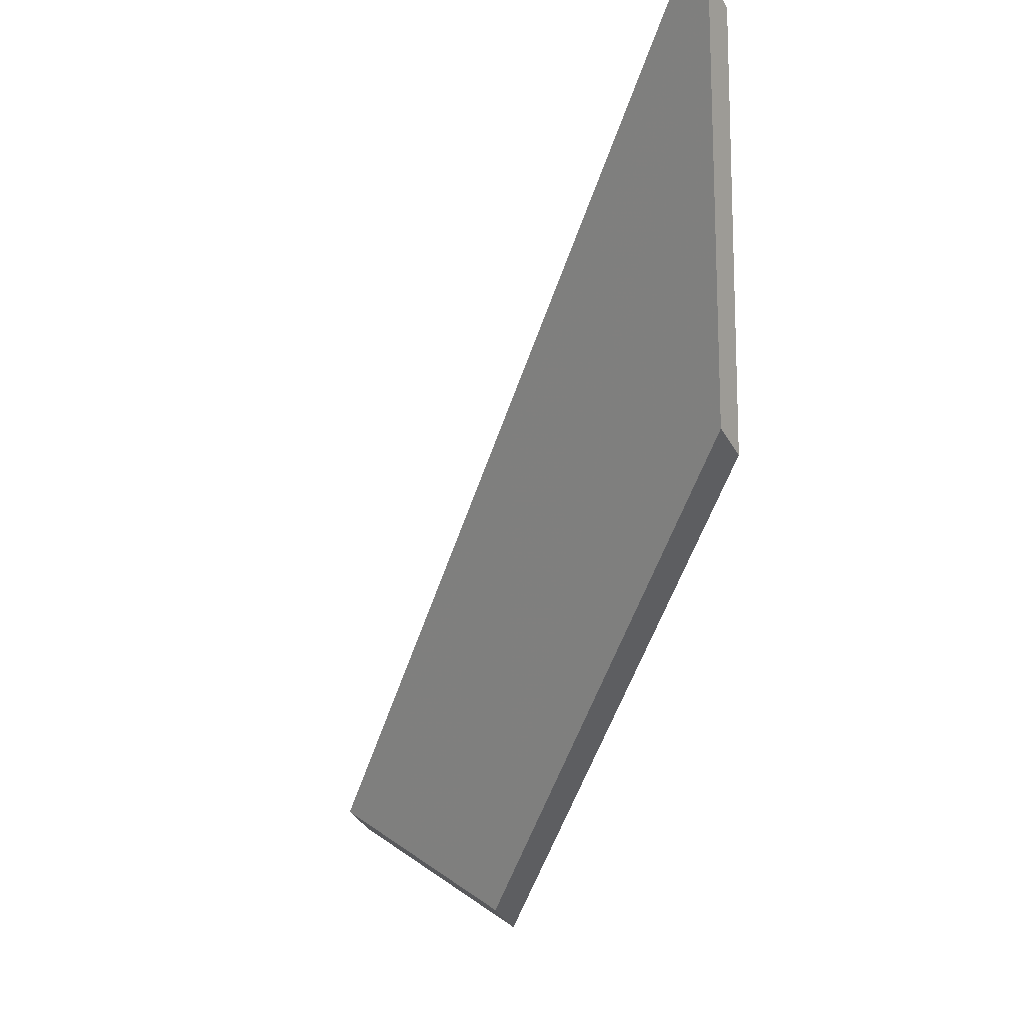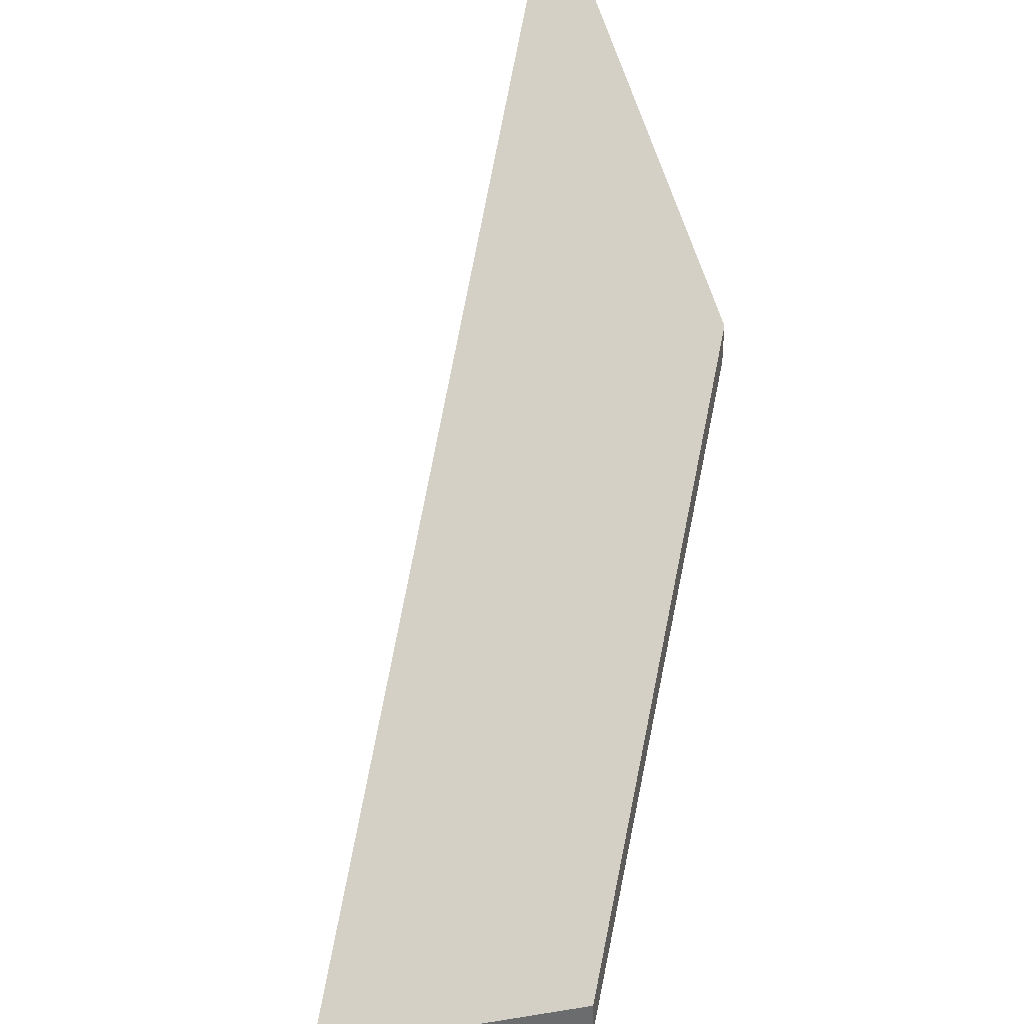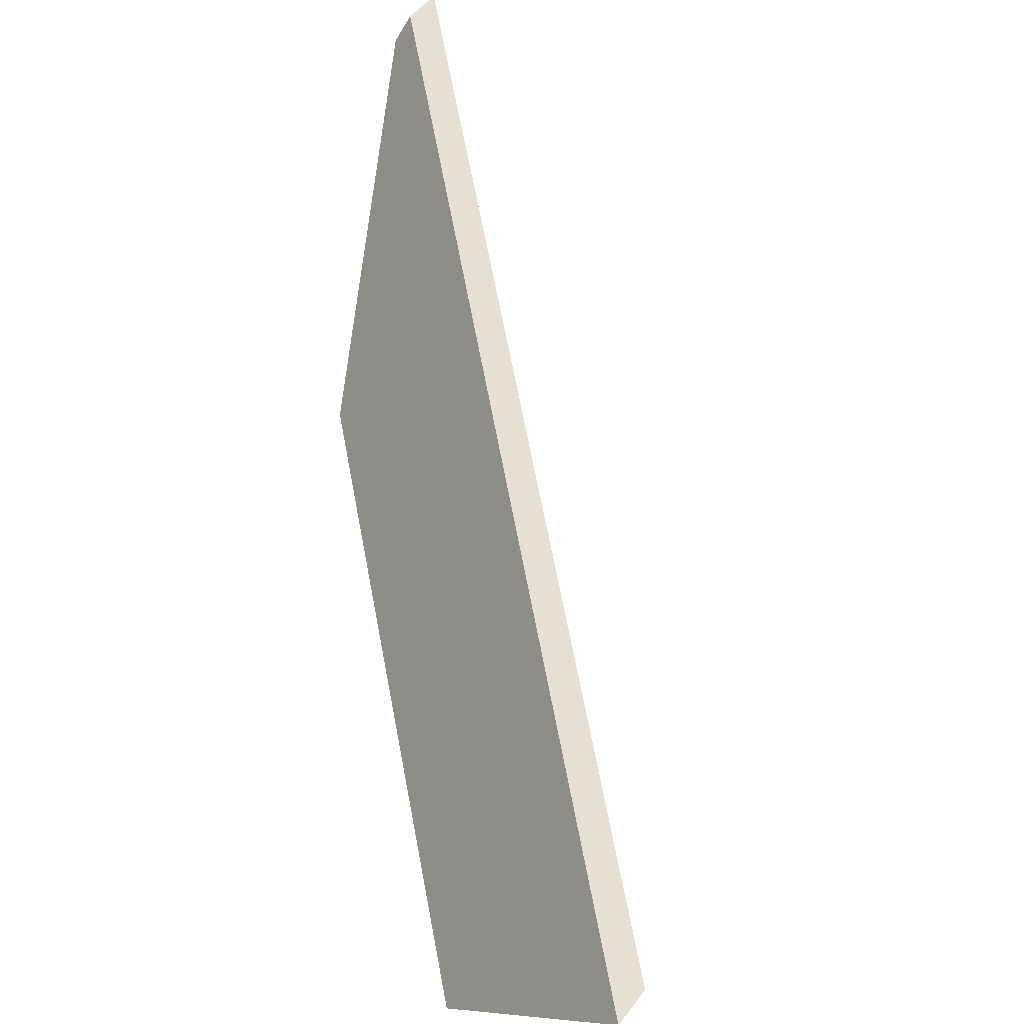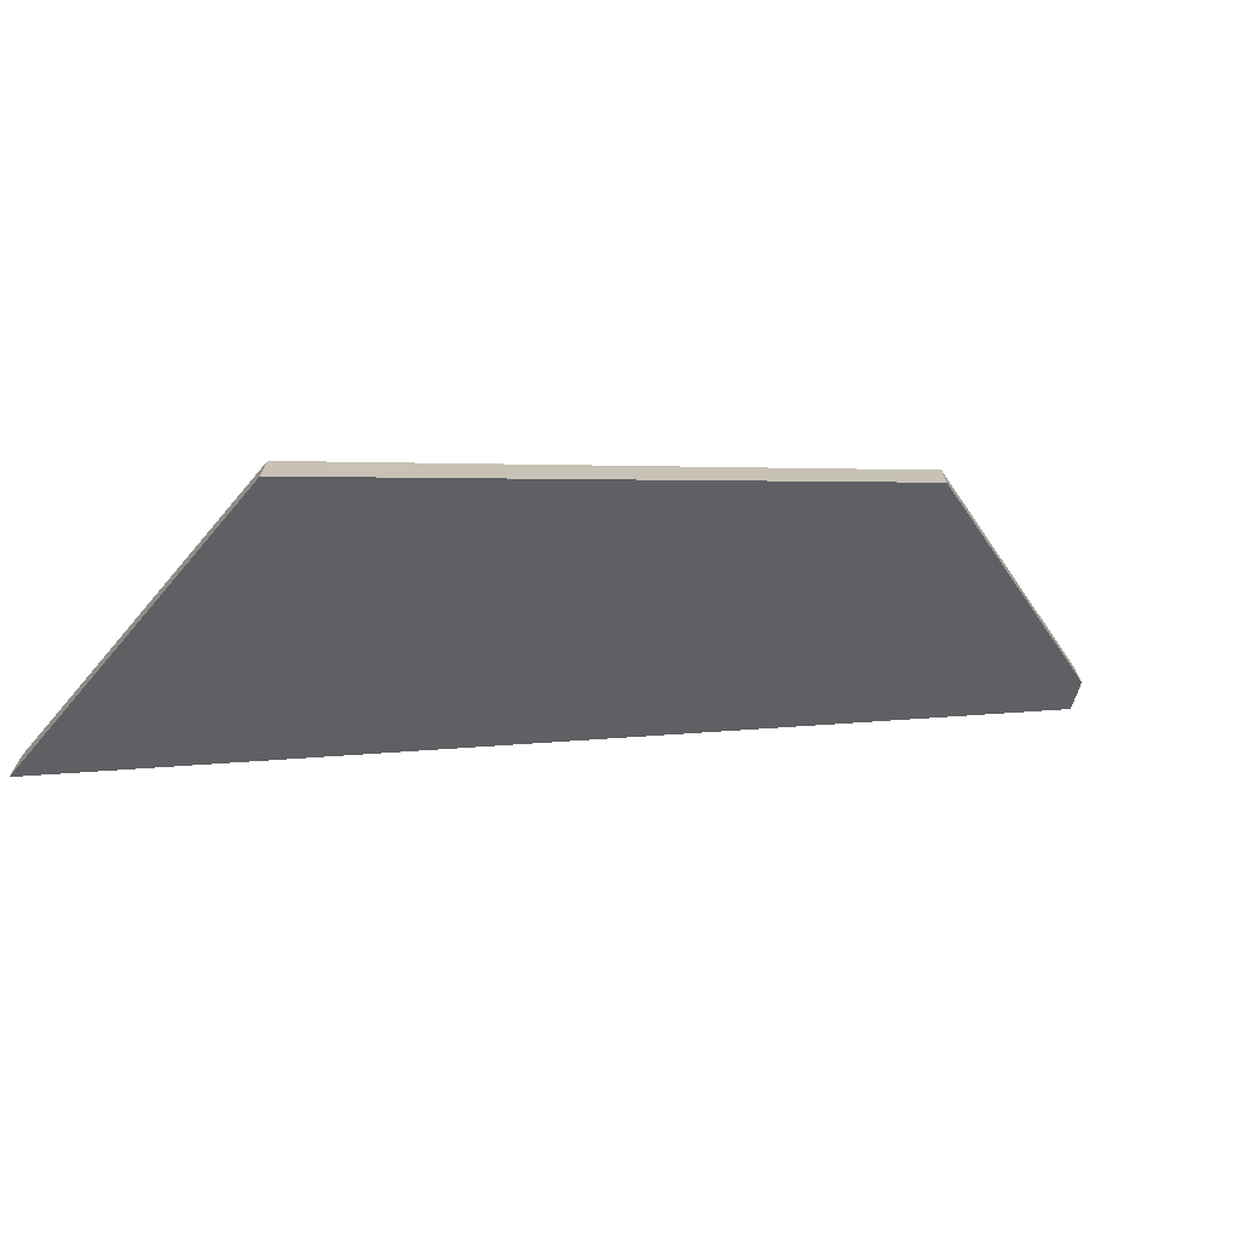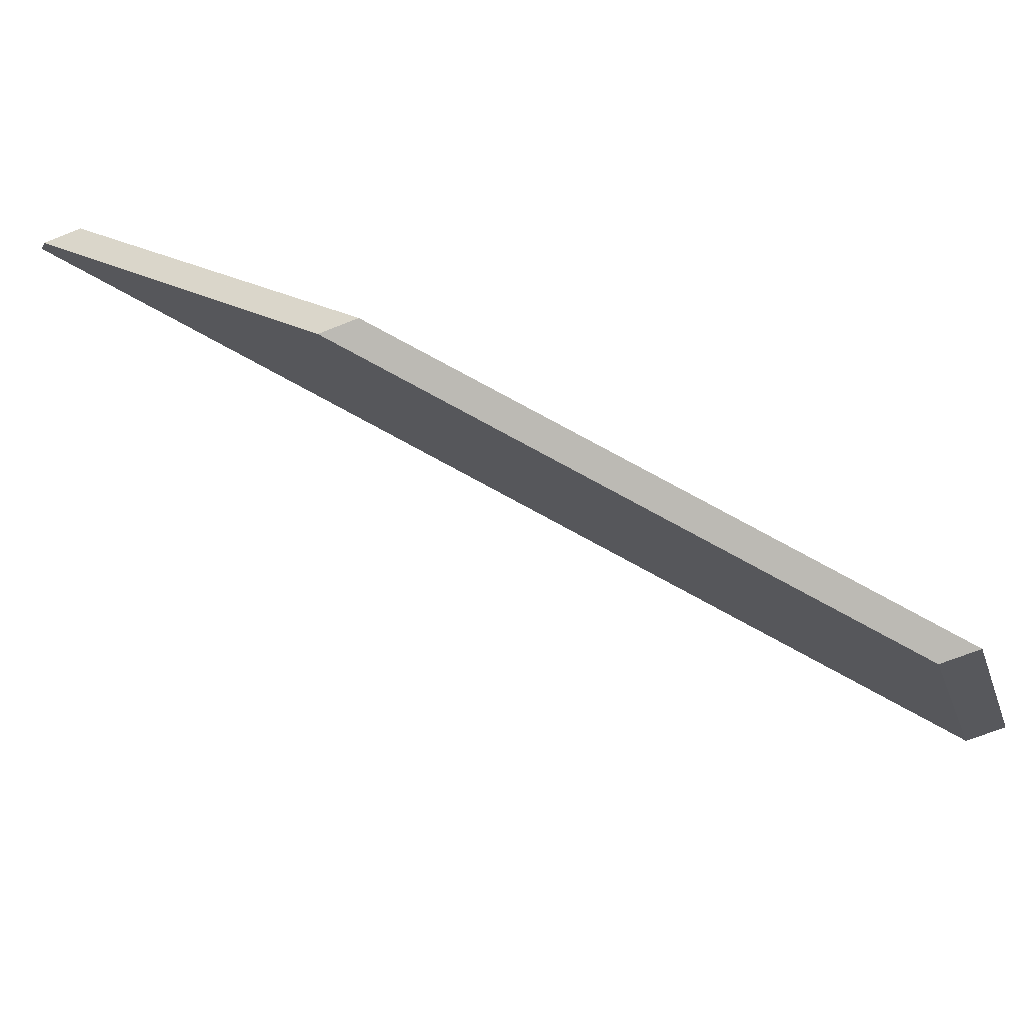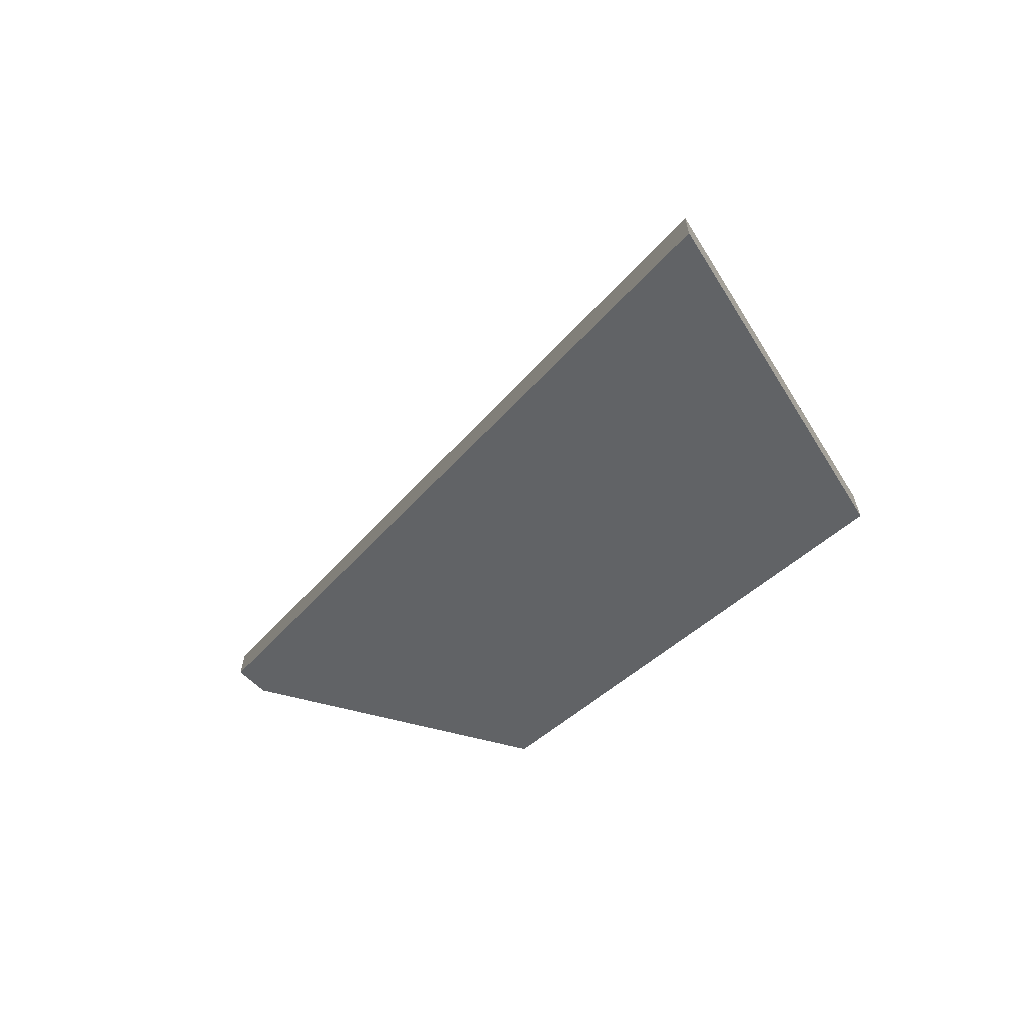
<metadata>
{"format":"obj","ext":"obj","renderer":"f3d","projection":"perspective","resolution":1024,"background":"white","views":[{"elev":-38.9,"azim":-152.7,"up":"+Z"},{"elev":36.8,"azim":125.3,"up":"+Y"},{"elev":49.7,"azim":35.4,"up":"+Z"},{"elev":-73.8,"azim":-173.0,"up":"+Y"},{"elev":-67.0,"azim":-68.0,"up":"+Z"},{"elev":-68.5,"azim":78.8,"up":"+Y"}]}
</metadata>
<code>
v -5.284 0.2594 -4.329
v -5.255 0.2322 -4.339
v -5.243 0.2322 -4.328
v -5.291 0.2777 -4.31
v -5.291 0.2769 -4.312
v -5.243 0.2349 -4.328
v -5.243 0.2322 -4.328
v -5.255 0.2322 -4.339
v -5.255 0.2349 -4.339
v -5.291 0.2804 -4.31
v -5.291 0.2777 -4.31
v -5.243 0.2322 -4.328
v -5.243 0.2349 -4.328
v -5.291 0.2795 -4.312
v -5.291 0.2769 -4.312
v -5.291 0.2777 -4.31
v -5.291 0.2804 -4.31
v -5.255 0.2349 -4.339
v -5.255 0.2322 -4.339
v -5.284 0.2594 -4.329
v -5.284 0.262 -4.329
v -5.284 0.262 -4.329
v -5.284 0.2594 -4.329
v -5.291 0.2769 -4.312
v -5.291 0.2795 -4.312
v -5.291 0.2795 -4.312
v -5.291 0.2804 -4.31
v -5.243 0.2349 -4.328
v -5.255 0.2349 -4.339
v -5.284 0.262 -4.329
f 1 2 3
f 1 3 4
f 1 4 5
f 6 7 8
f 6 8 9
f 10 11 12
f 10 12 13
f 14 15 16
f 14 16 17
f 18 19 20
f 18 20 21
f 22 23 24
f 22 24 25
f 26 27 28
f 26 28 29
f 26 29 30

</code>
